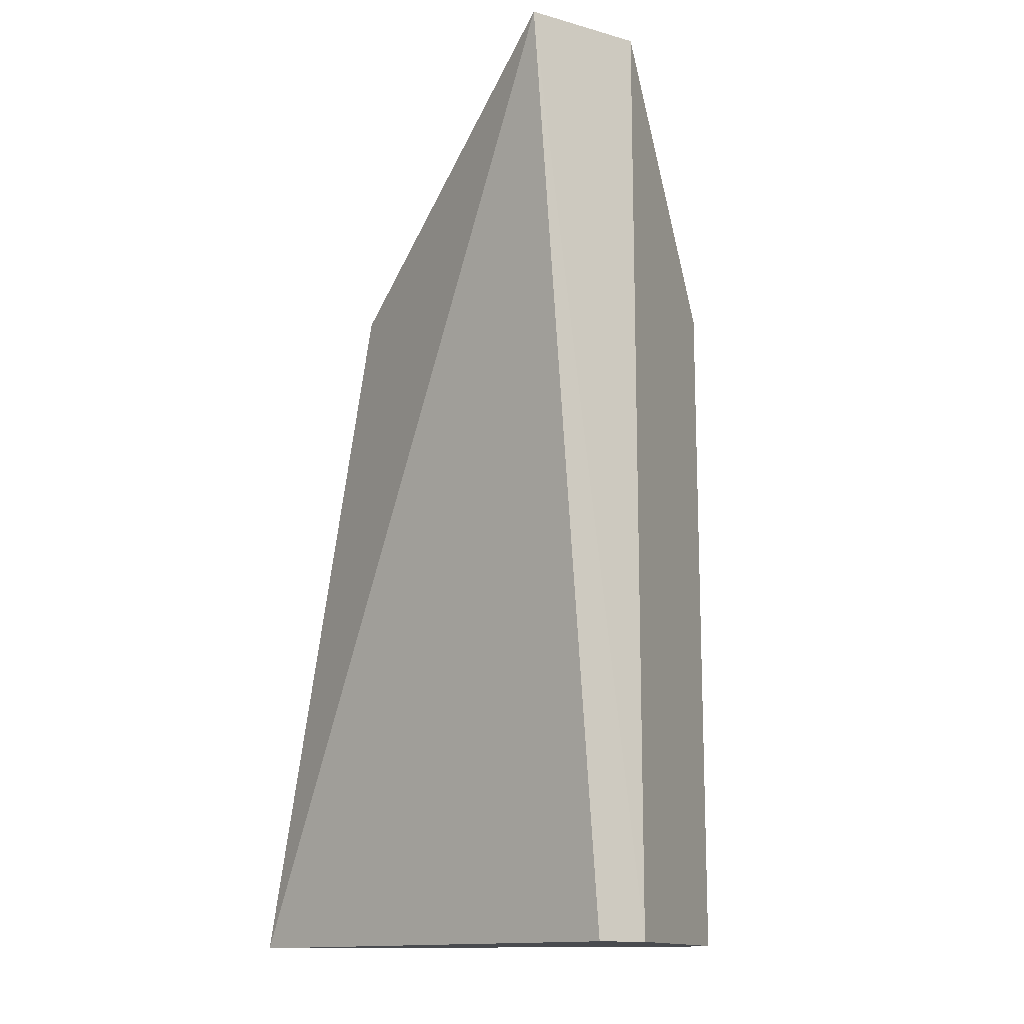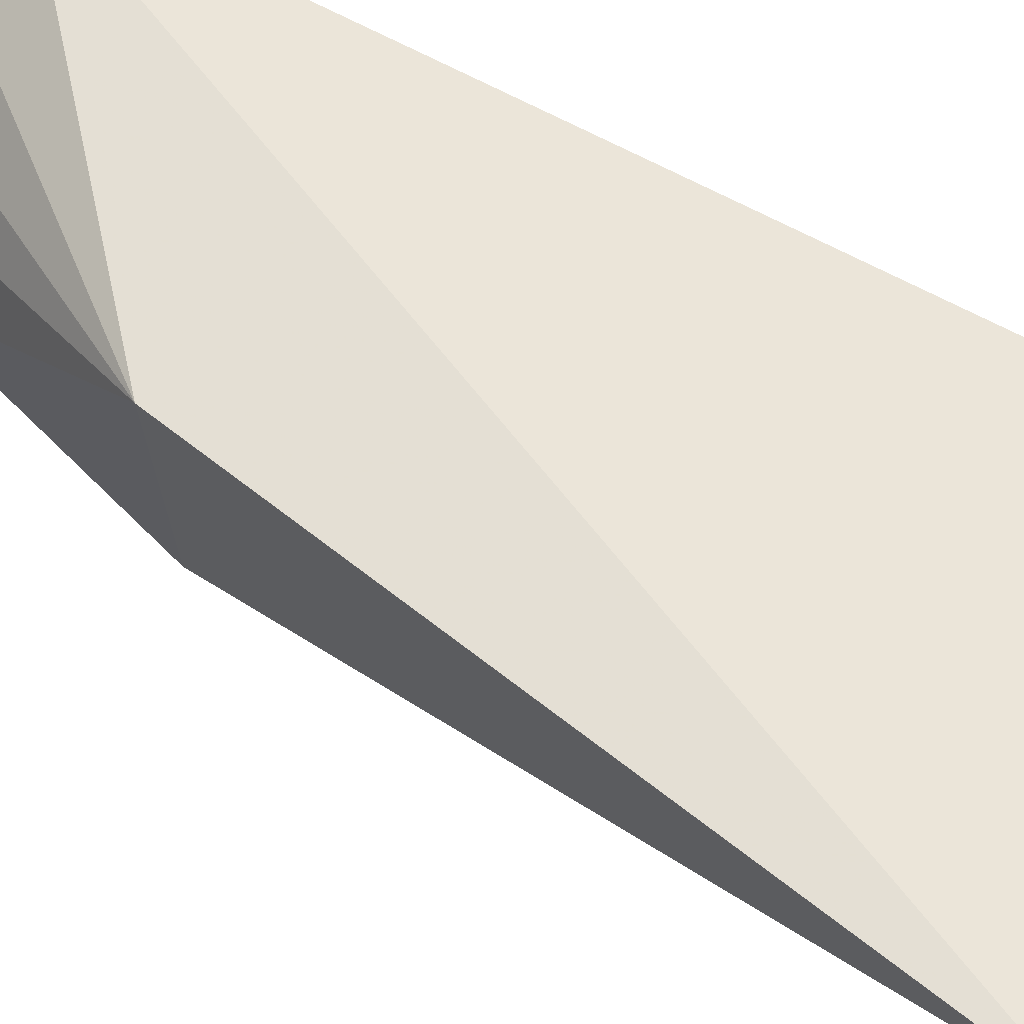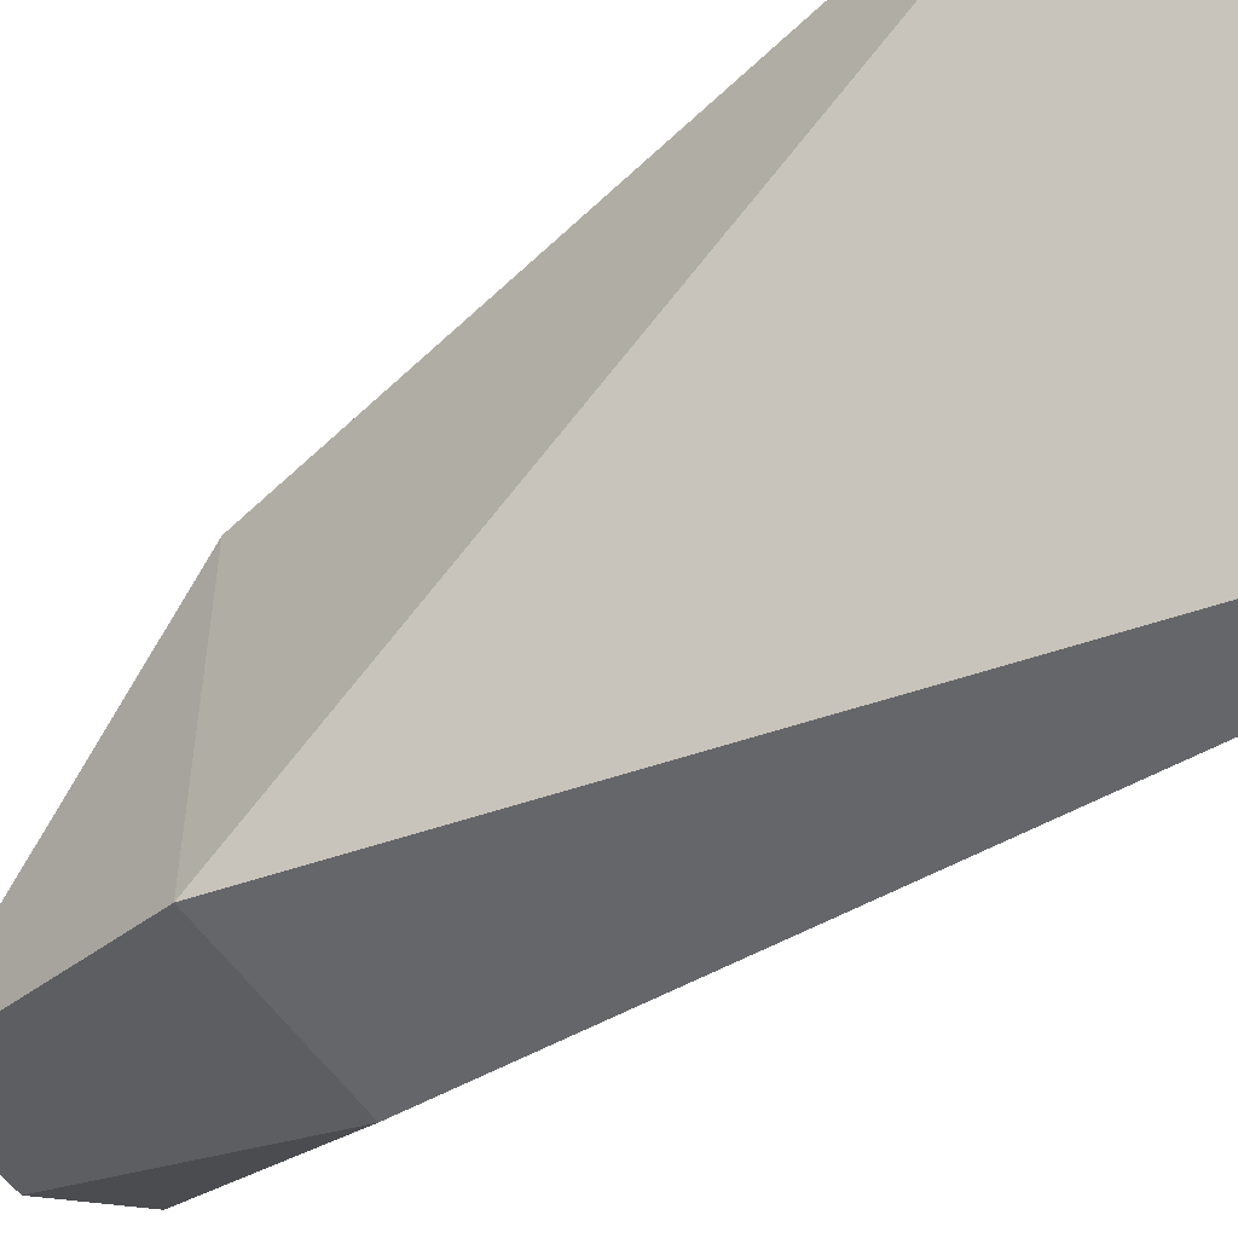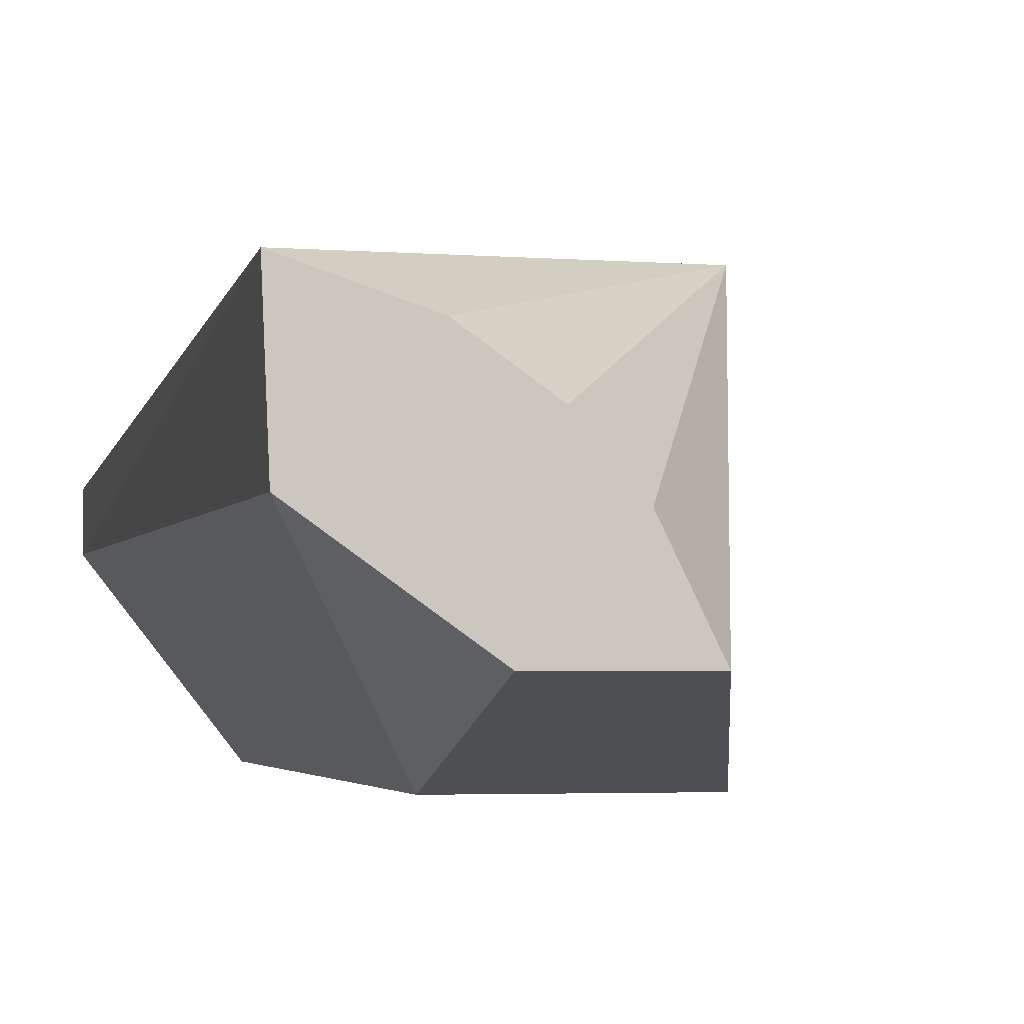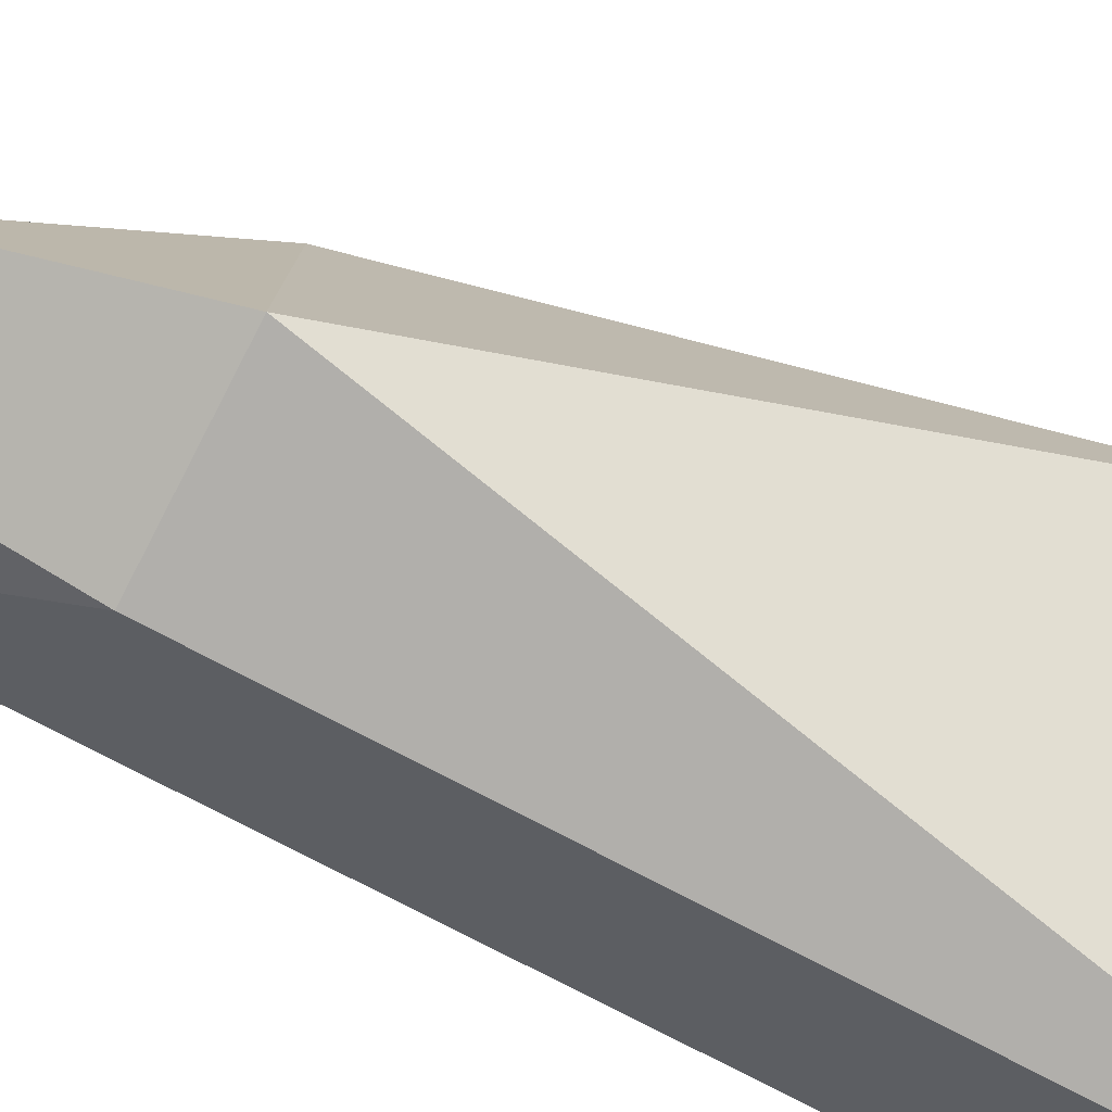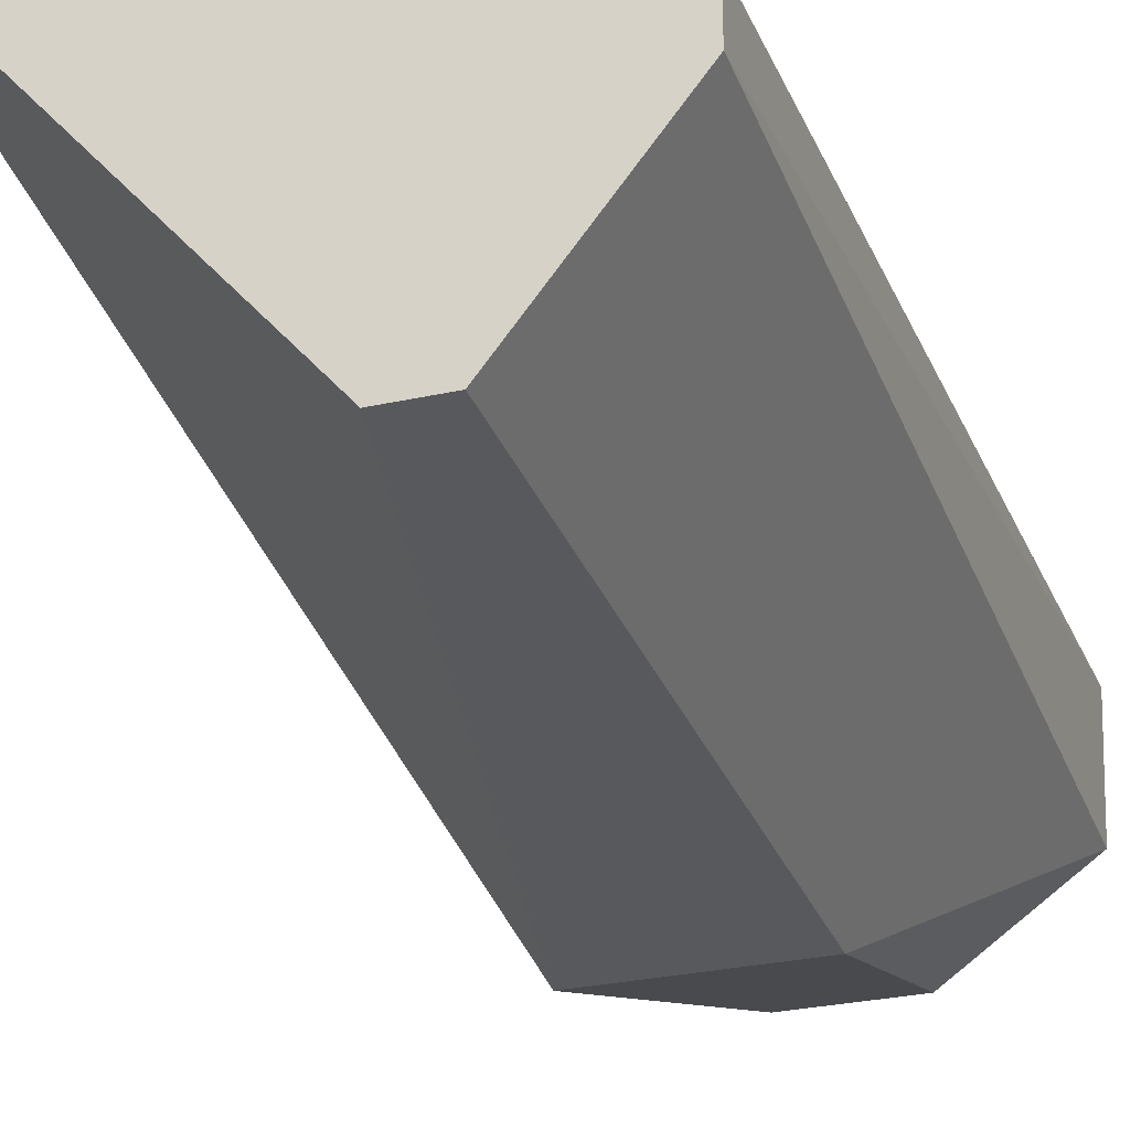
<metadata>
{"format":"obj","ext":"obj","renderer":"f3d","projection":"perspective","resolution":1024,"background":"white","views":[{"elev":-13.8,"azim":-119.4,"up":"+Z"},{"elev":70.3,"azim":115.4,"up":"+Y"},{"elev":-51.8,"azim":121.8,"up":"+Y"},{"elev":-2.7,"azim":-13.1,"up":"+Y"},{"elev":-78.2,"azim":62.5,"up":"+Y"},{"elev":-29.0,"azim":-161.7,"up":"+Y"}]}
</metadata>
<code>
v 0.03715 0.004415 0.03063
v 0.04029 0.0003366 0.0257
v 0.0434 0.007218 0.01216
v 0.03414 0.0045 0.01216
v 0.03414 0.0035 0.03063
v 0.0376 0.0003366 0.01216
v 0.03404 0.005905 0.03063
v 0.04029 0.00649 0.0257
v 0.03884 0.00175 0.03063
v 0.0366 0.0003366 0.01216
v 0.03414 0.0035 0.01216
v 0.03592 0.005273 0.03063
v 0.0366 0.0003366 0.0257
v 0.03803 0.003396 0.03063
v 0.0366 0.00175 0.03063
f 6 3 2
f 6 4 3
f 7 3 4
f 8 2 3
f 8 3 7
f 9 2 8
f 11 7 4
f 11 5 7
f 11 10 5
f 11 4 6
f 11 6 10
f 12 8 7
f 12 1 8
f 12 7 5
f 12 5 1
f 13 5 10
f 13 10 6
f 13 6 2
f 14 9 8
f 14 8 1
f 14 1 9
f 15 5 13
f 15 9 1
f 15 1 5
f 15 13 2
f 15 2 9

</code>
